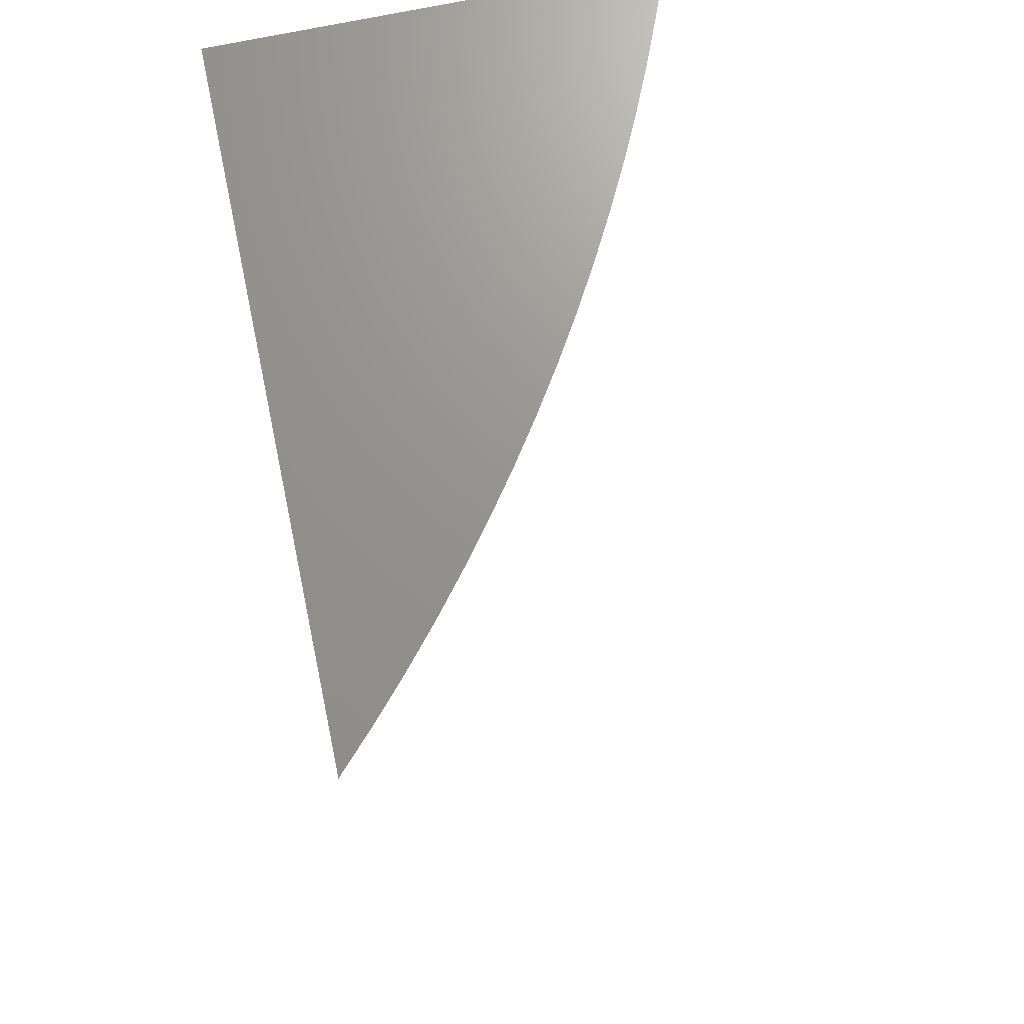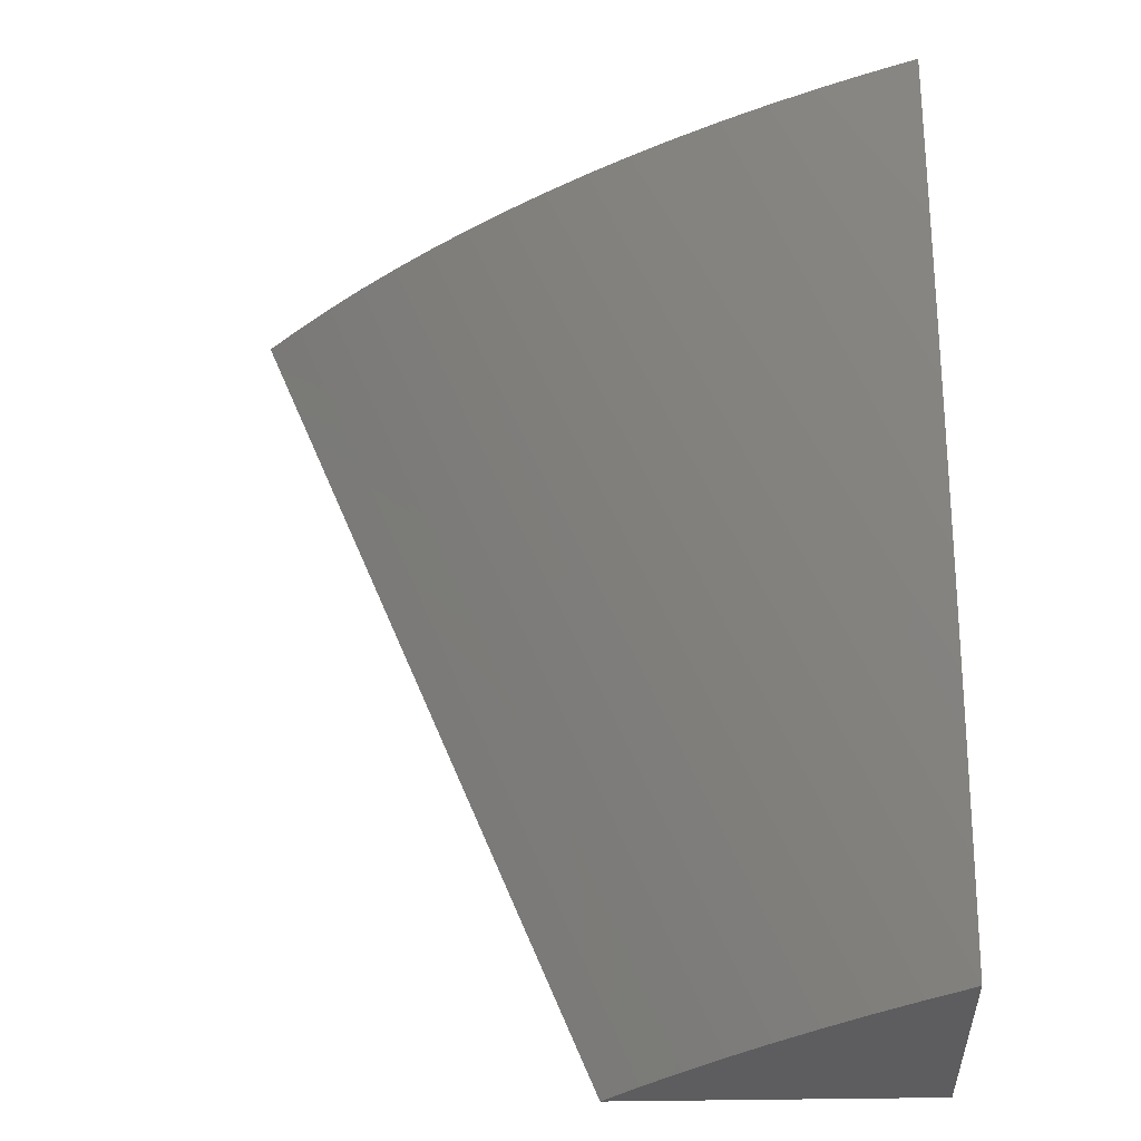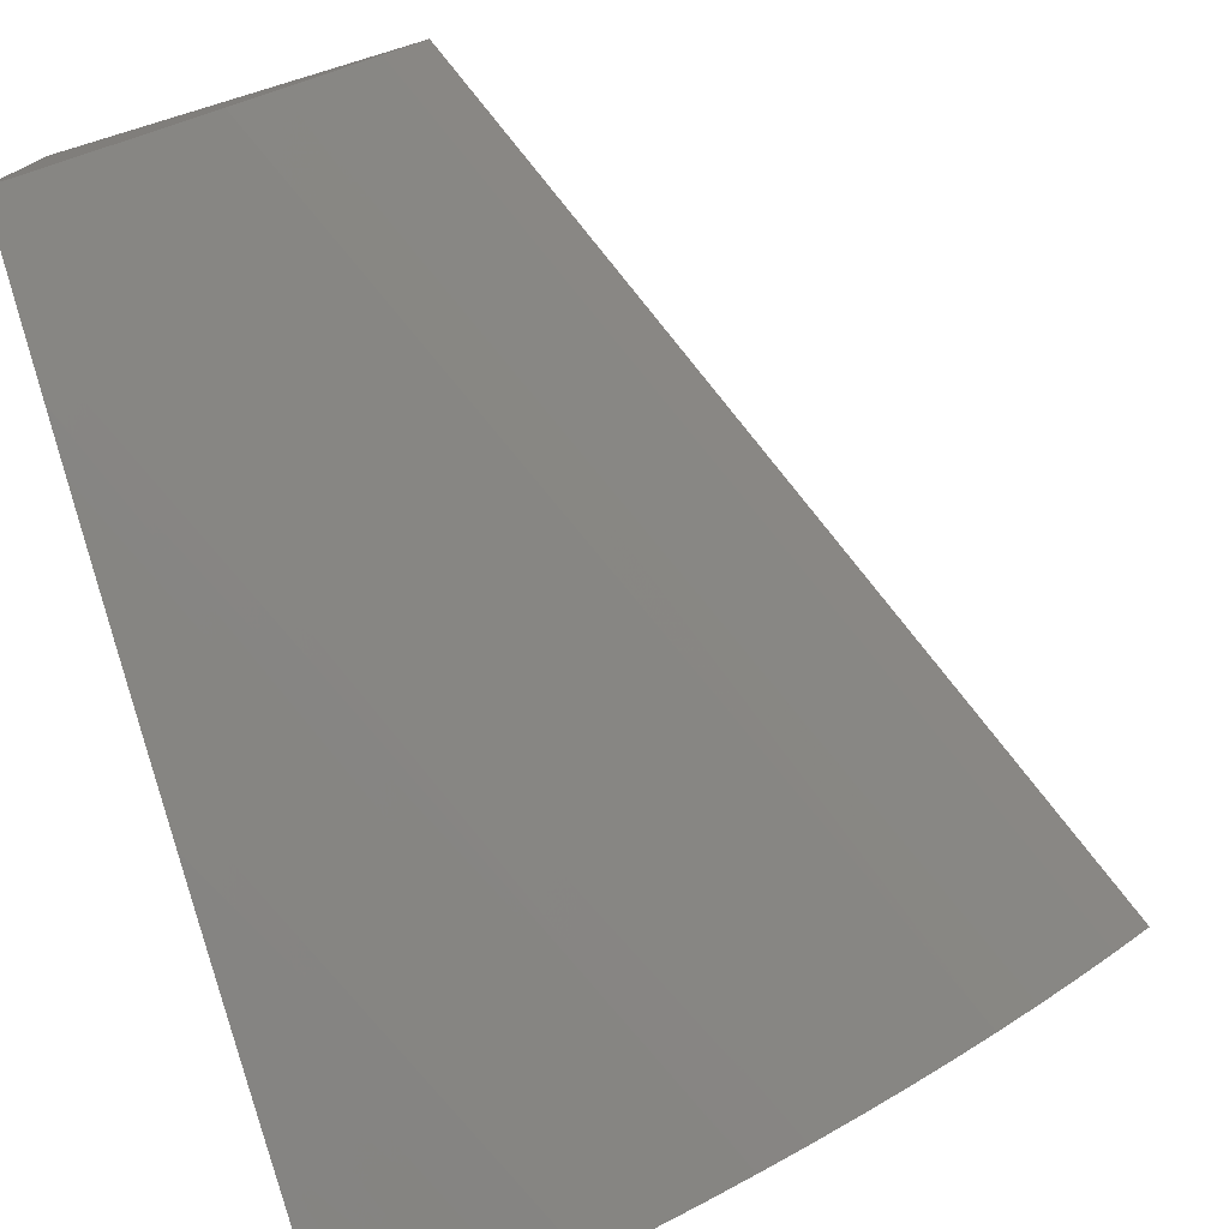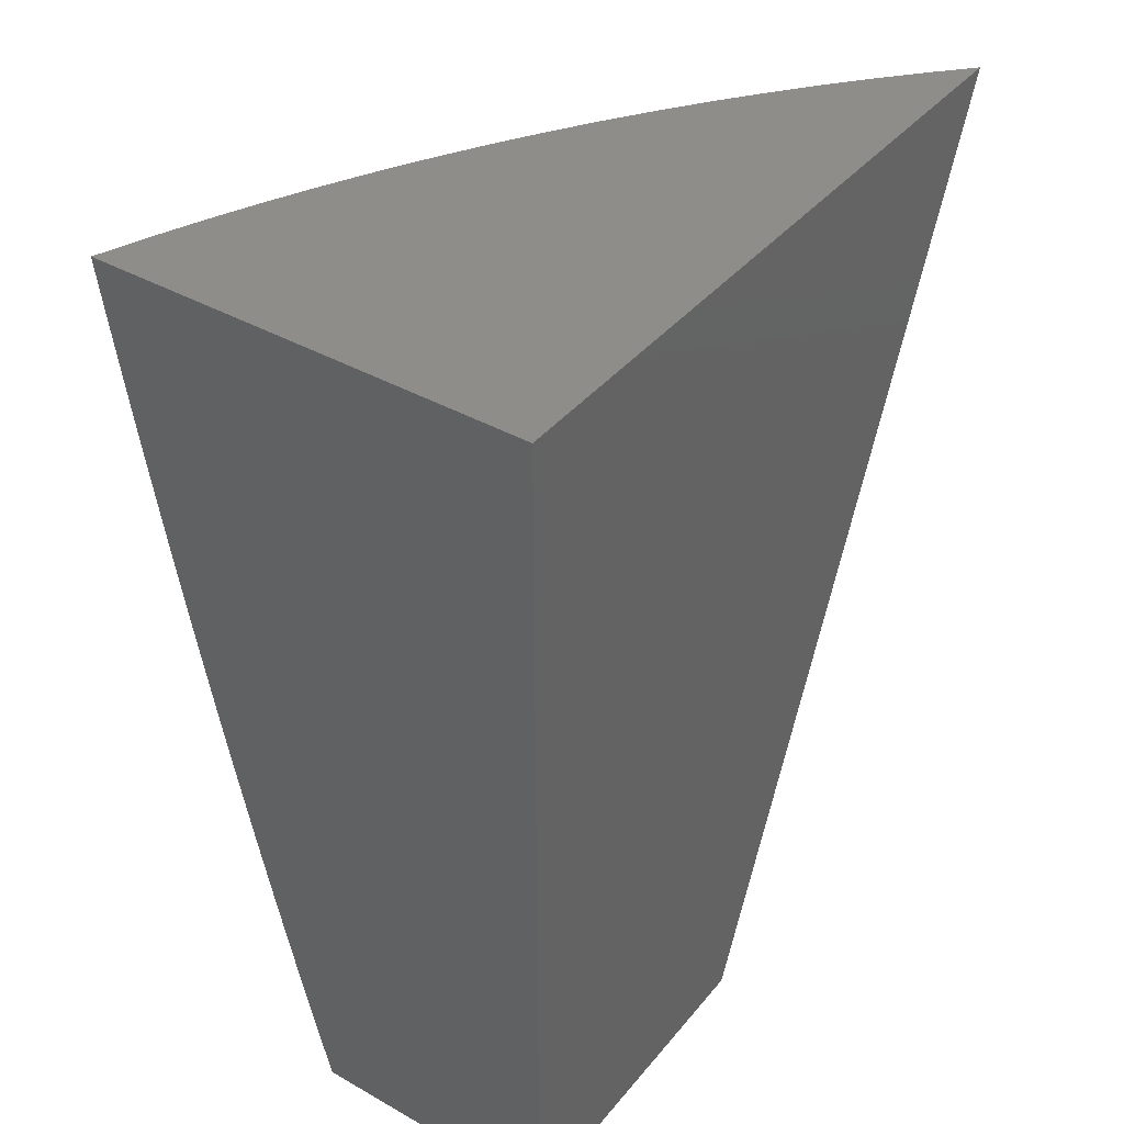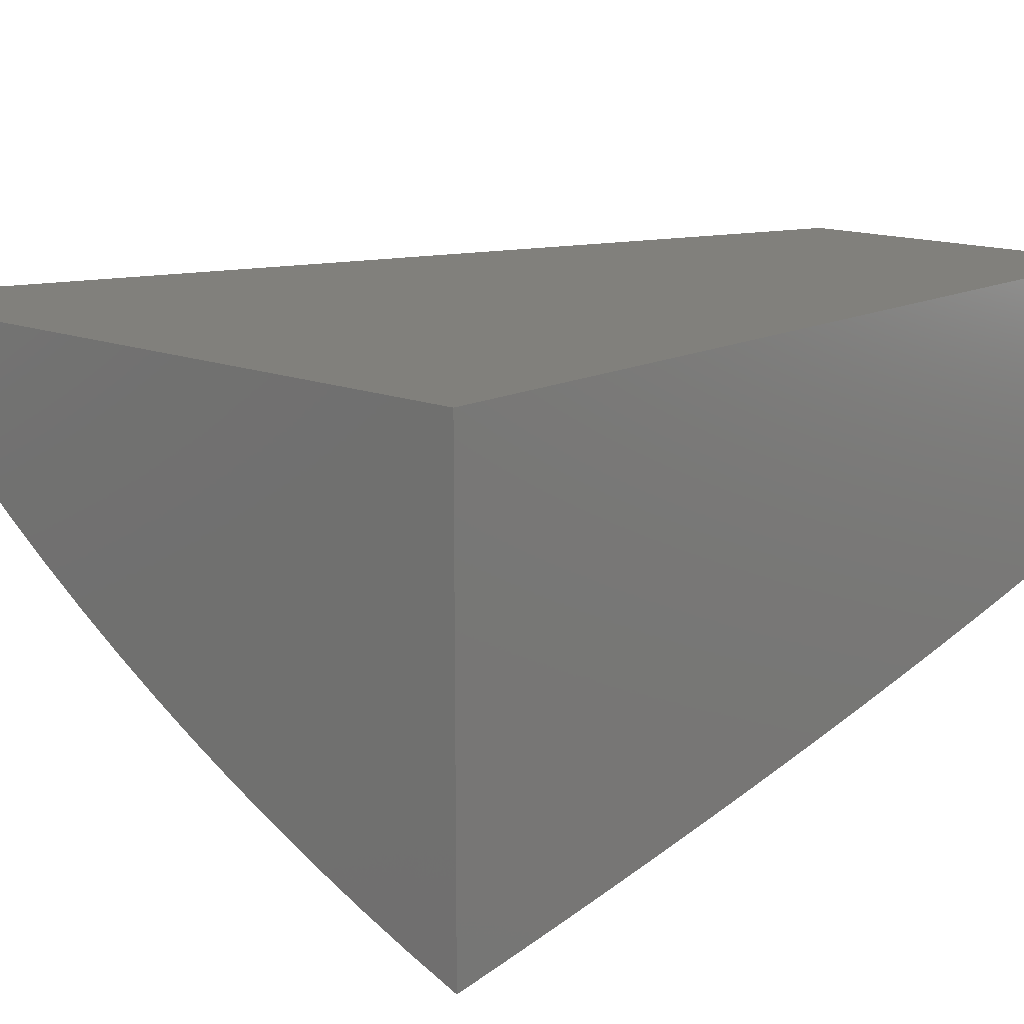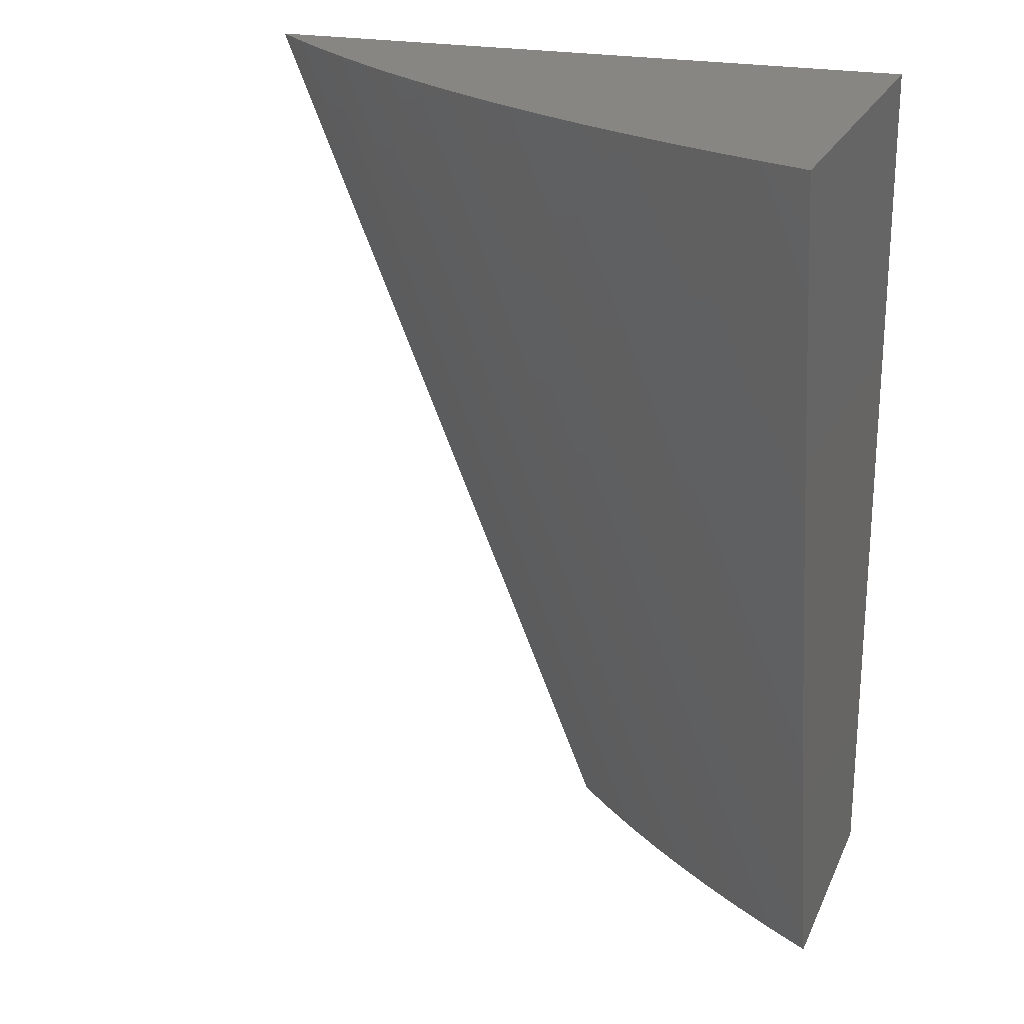
<metadata>
{"format":"stl","ext":"stl","renderer":"f3d","projection":"perspective","resolution":1024,"background":"white","views":[{"elev":71.0,"azim":78.1,"up":"+Y"},{"elev":-33.1,"azim":-178.2,"up":"+Y"},{"elev":-76.4,"azim":16.7,"up":"+Z"},{"elev":39.5,"azim":-54.9,"up":"+Y"},{"elev":14.3,"azim":-138.2,"up":"+Z"},{"elev":22.5,"azim":-160.6,"up":"+Y"}]}
</metadata>
<code>
# stl→obj: 43 verts, 82 faces
v 9.774 20 -1
v 9.364 19 -1
v 9.733 20 -1.039
v 9.322 19 -1.04
v 9.691 20 -1.077
v 9.28 19 -1.078
v 9.648 20 -1.114
v 9.236 19 -1.116
v 9.603 20 -1.15
v 9.191 19 -1.152
v 9.558 20 -1.185
v 9.144 19 -1.187
v 9.511 20 -1.219
v 9.097 19 -1.221
v 9.464 20 -1.251
v 9.049 19 -1.254
v 9.416 20 -1.282
v 9 19 -1.286
v 9 19.06 -1.301
v 9.367 20 -1.312
v 9 19.12 -1.315
v 9 19.18 -1.329
v 9.317 20 -1.341
v 9 19.24 -1.343
v 9 19.3 -1.357
v 9.266 20 -1.368
v 9 19.36 -1.37
v 9 19.42 -1.383
v 9.214 20 -1.395
v 9 19.49 -1.396
v 9 19.55 -1.408
v 9.161 20 -1.419
v 9 19.61 -1.421
v 9 19.68 -1.432
v 9.108 20 -1.443
v 9 19.74 -1.444
v 9 19.8 -1.455
v 9.054 20 -1.465
v 9 19.87 -1.465
v 9 19.93 -1.476
v 9 20 -1.486
v 9 19 -1
v 9 20 -1
f 1 2 3
f 3 2 4
f 3 4 5
f 5 4 6
f 5 6 7
f 7 6 8
f 7 8 9
f 9 8 10
f 9 10 11
f 11 10 12
f 11 12 13
f 13 12 14
f 13 14 15
f 15 14 16
f 15 16 17
f 17 16 18
f 17 18 19
f 17 19 20
f 20 19 21
f 20 21 22
f 20 22 23
f 23 22 24
f 23 24 25
f 23 25 26
f 26 25 27
f 26 27 28
f 26 28 29
f 29 28 30
f 29 30 31
f 29 31 32
f 32 31 33
f 32 33 34
f 32 34 35
f 35 34 36
f 35 36 37
f 35 37 38
f 38 37 39
f 38 39 40
f 40 41 38
f 18 16 42
f 42 16 14
f 42 14 12
f 12 10 42
f 42 10 8
f 42 8 6
f 6 4 42
f 42 4 2
f 1 43 2
f 2 43 42
f 41 40 43
f 43 40 39
f 43 39 37
f 37 36 43
f 43 36 34
f 43 34 33
f 33 31 43
f 43 31 30
f 43 30 28
f 28 27 43
f 43 27 25
f 43 25 42
f 42 25 24
f 42 24 22
f 22 21 42
f 42 21 19
f 42 19 18
f 1 3 43
f 43 3 5
f 43 5 7
f 7 9 43
f 43 9 11
f 43 11 13
f 13 15 43
f 43 15 17
f 43 17 20
f 20 23 43
f 43 23 26
f 43 26 29
f 29 32 43
f 43 32 35
f 43 35 38
f 38 41 43

</code>
